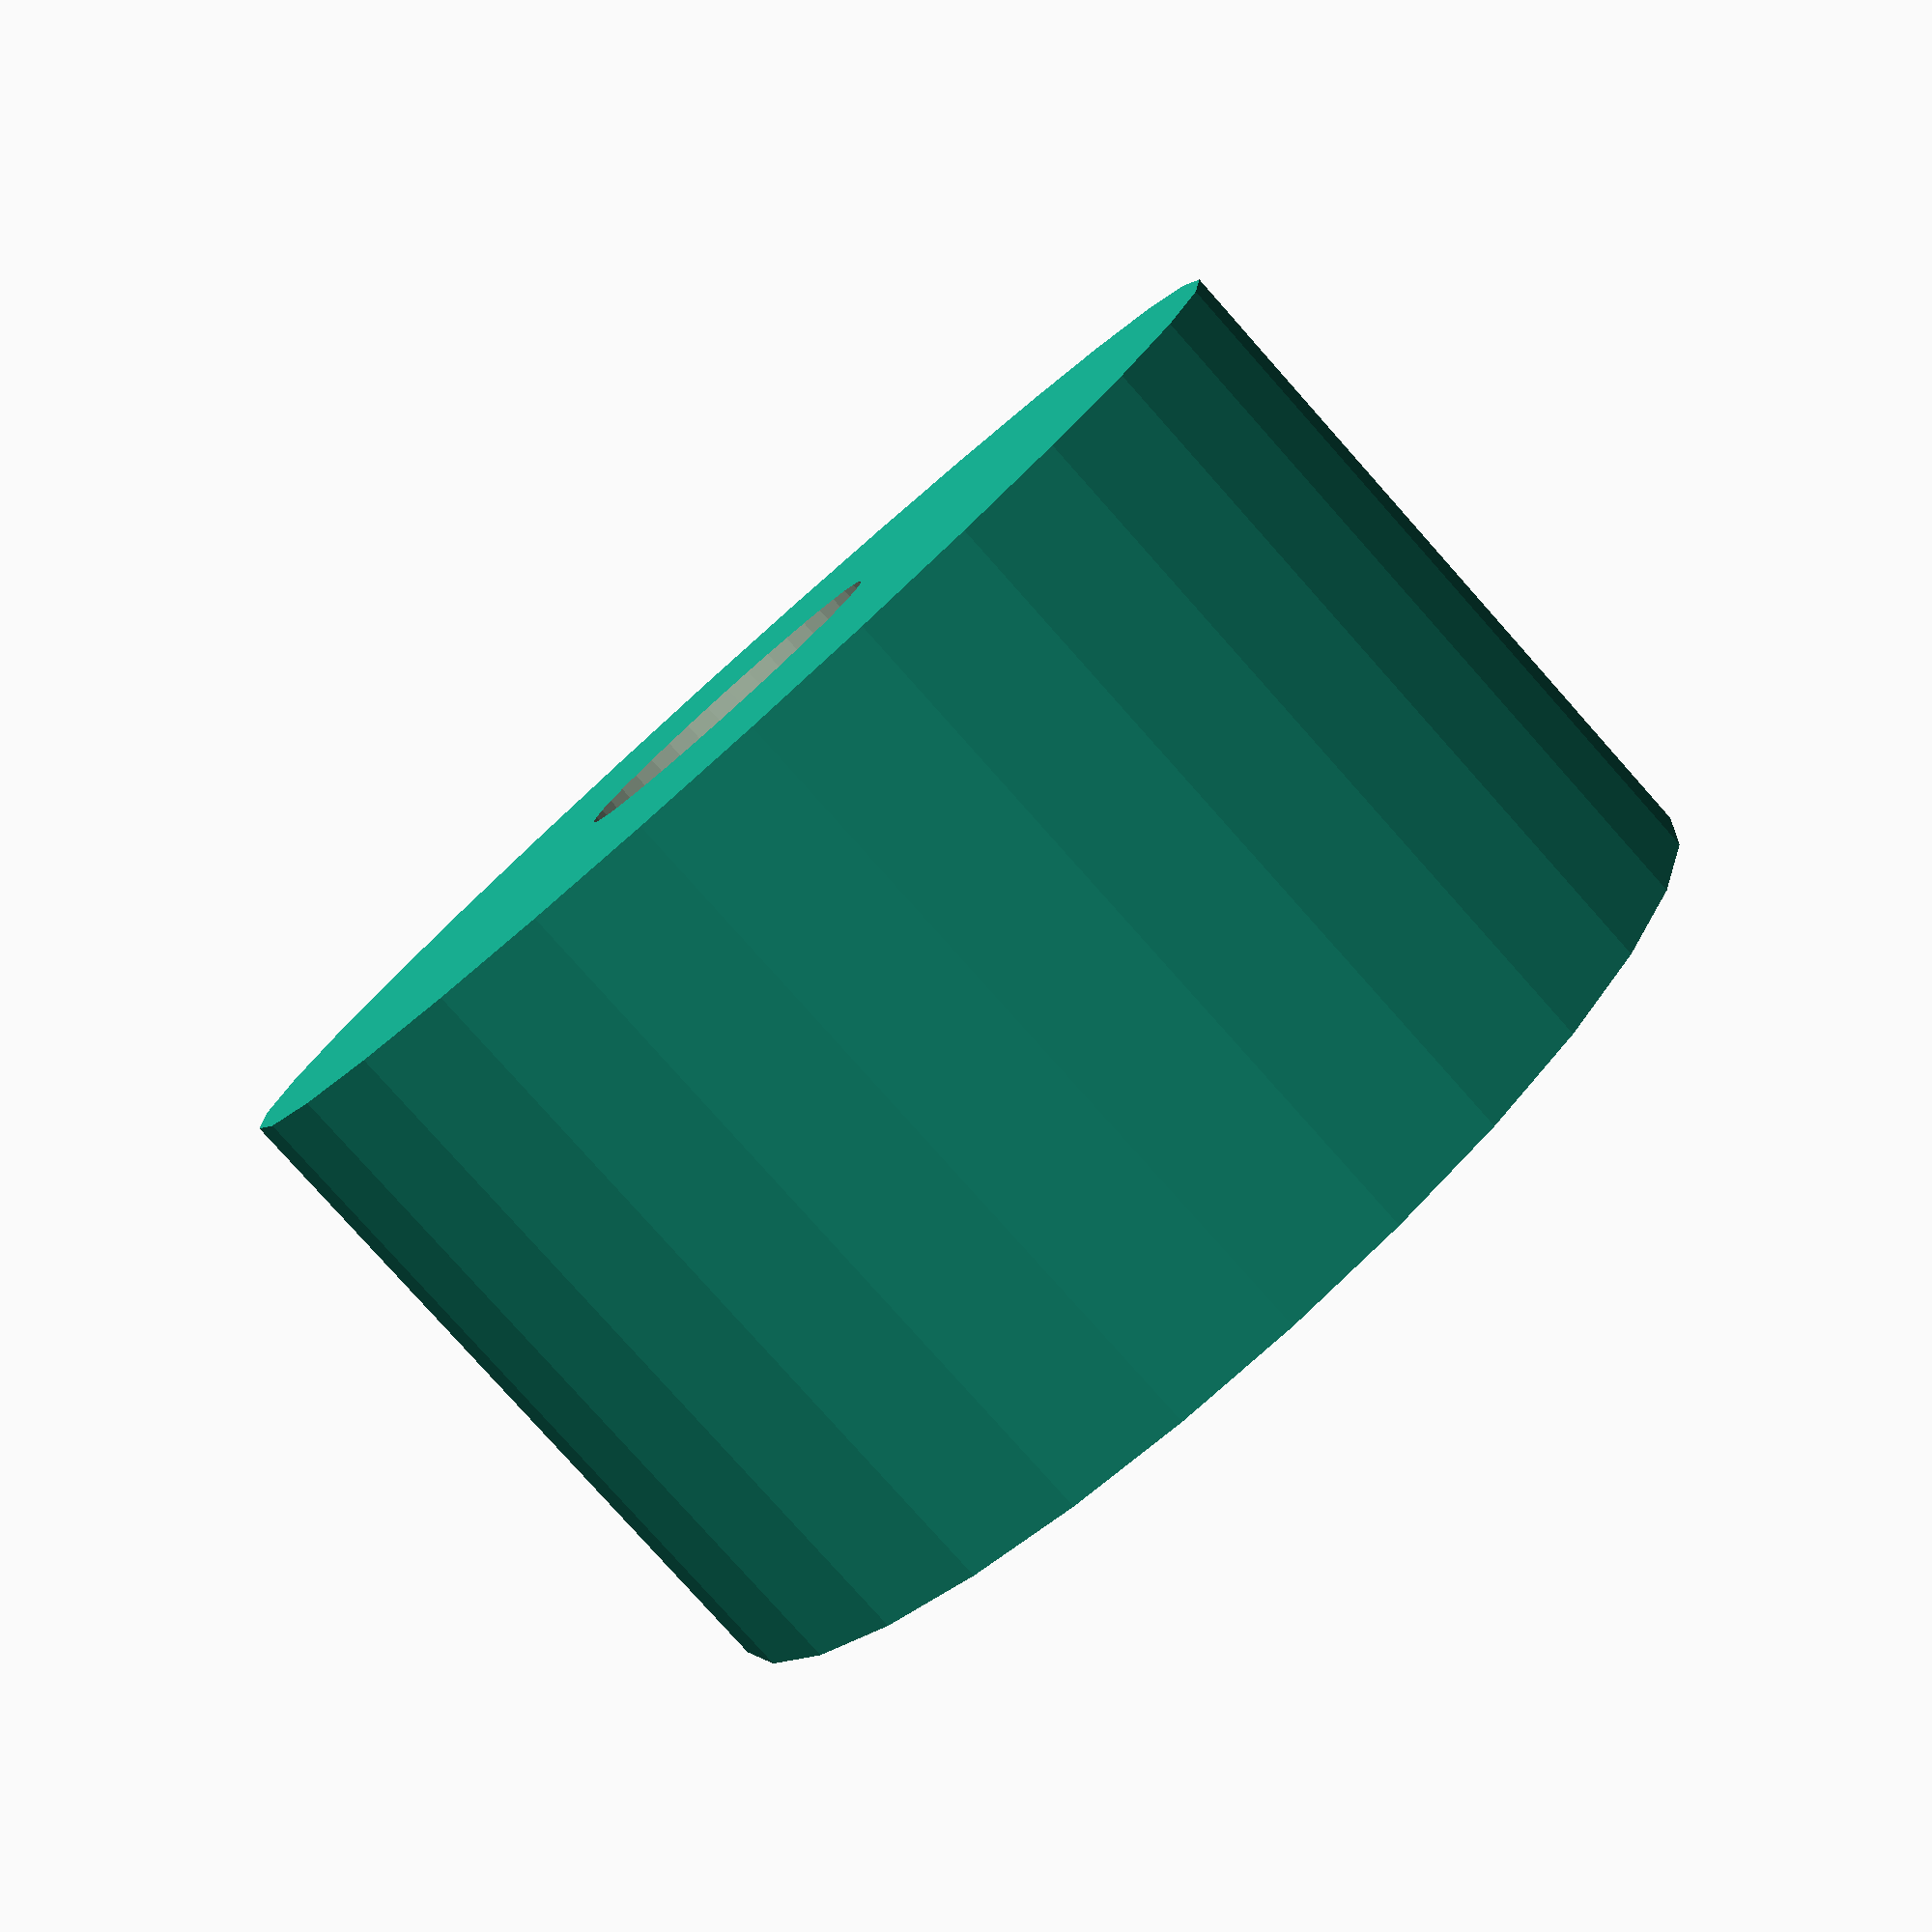
<openscad>

DrillMotorNutKeeper();

module DrillMotorNutKeeper()
{
	difference()
	{
		union()
		{
			translate([0,0,12/2])
				cylinder(r=21/2,h=12, center=true);
		}

		translate([0,0,15])
			cylinder(r=18/2,h=20, center=true, $fn=6);

		translate([0,0,5])
			cylinder(r=6/2,h=20, center=true, $fn=40);
	}
}

</openscad>
<views>
elev=80.6 azim=48.4 roll=221.7 proj=p view=wireframe
</views>
